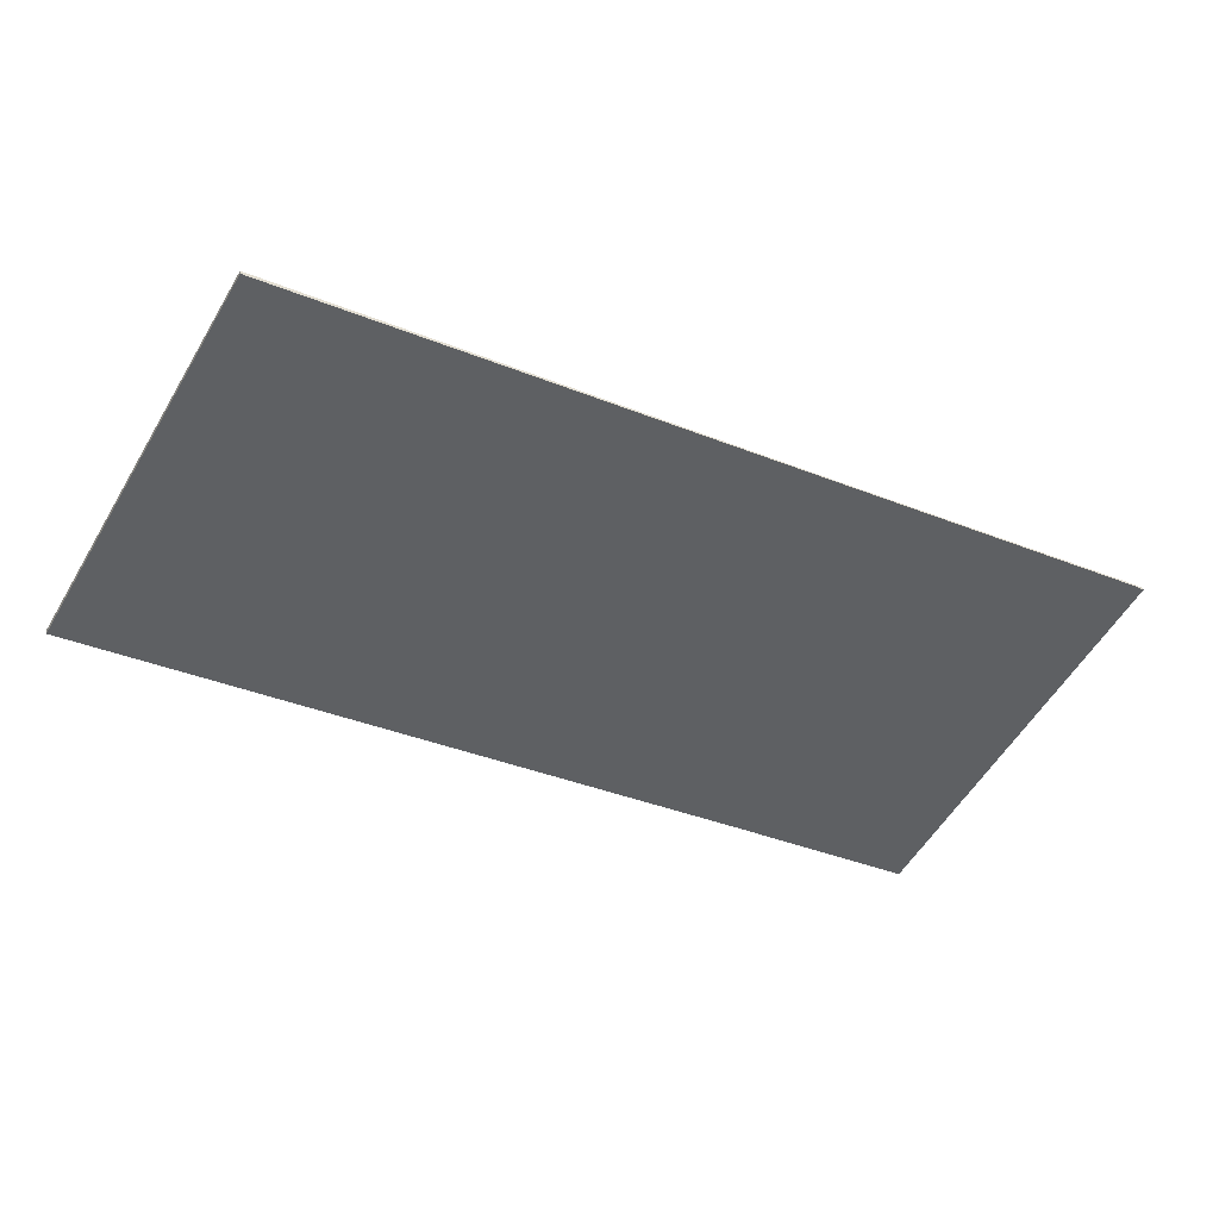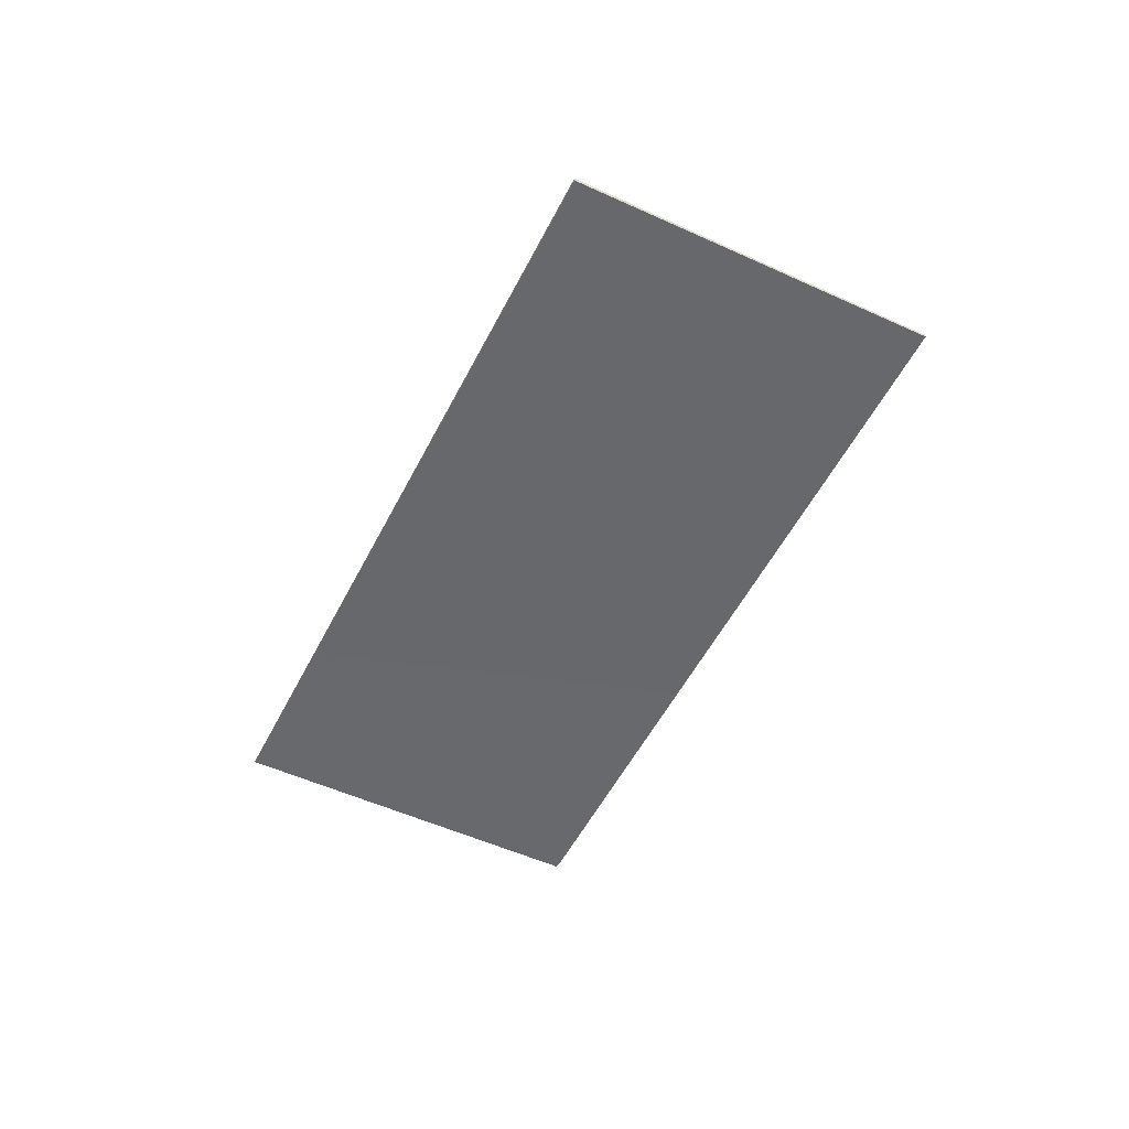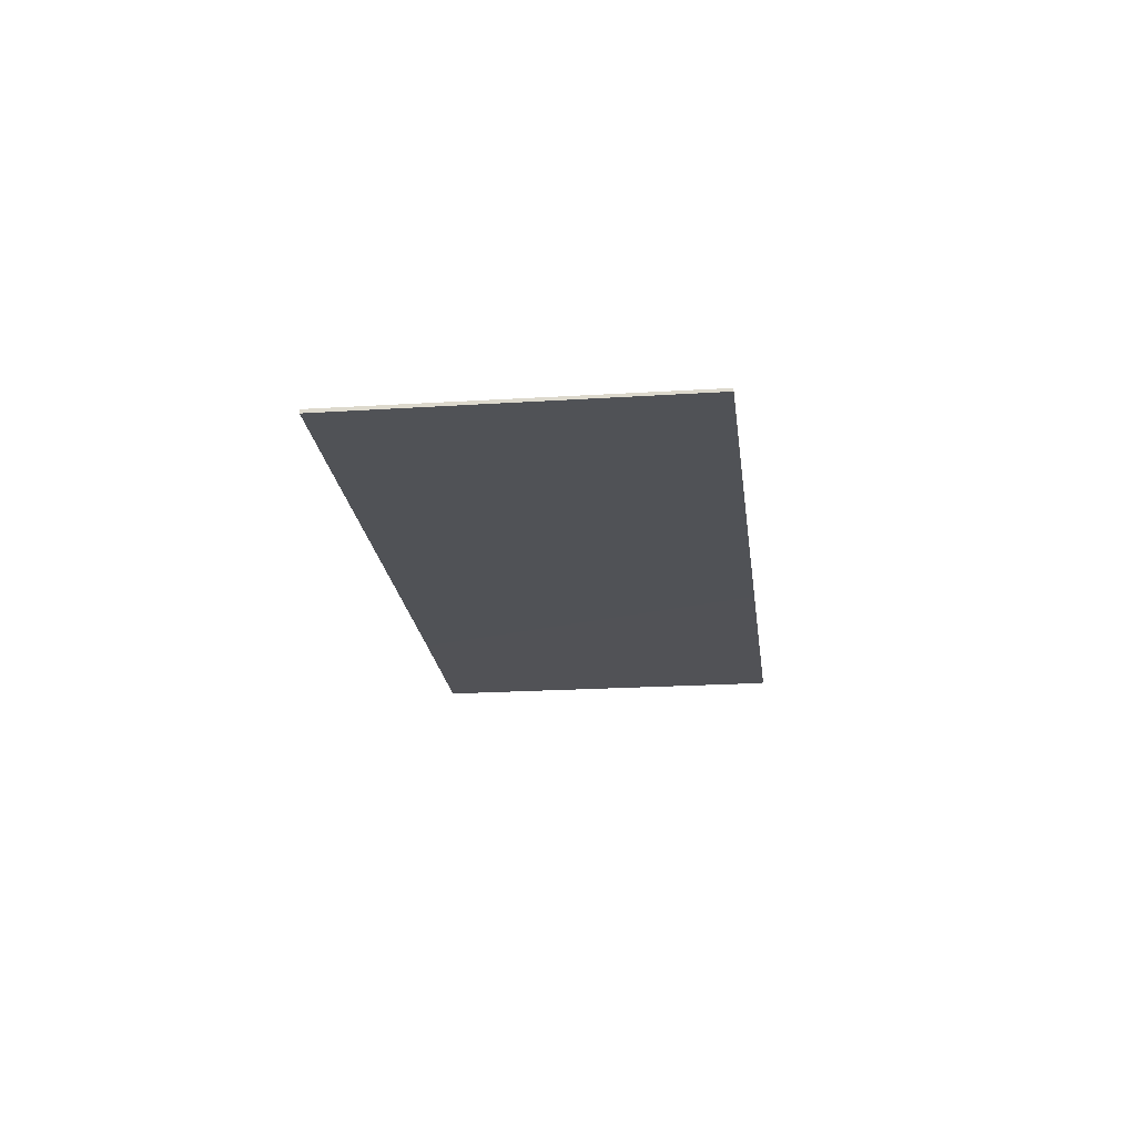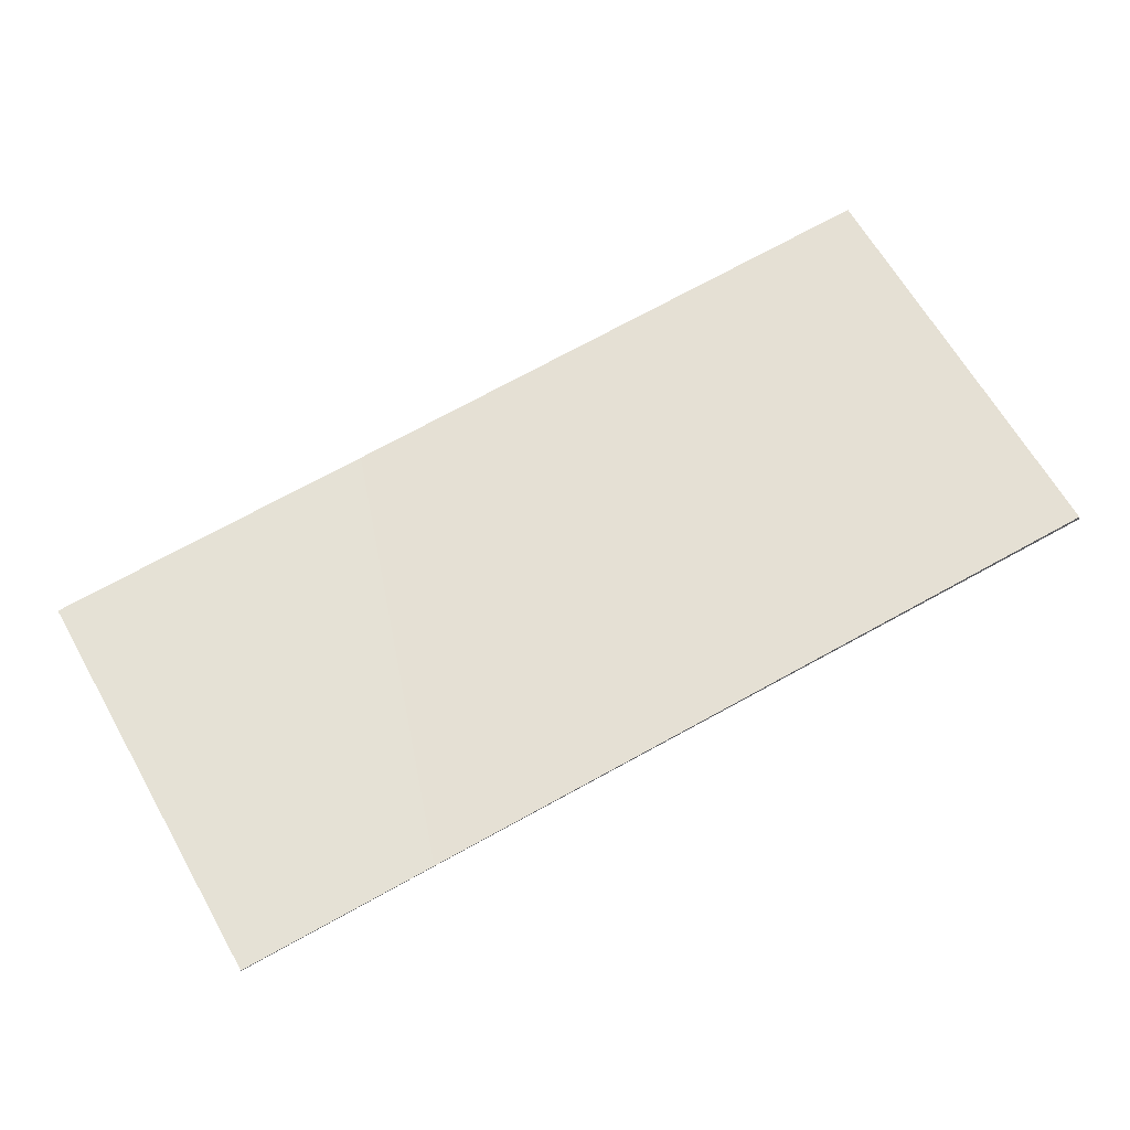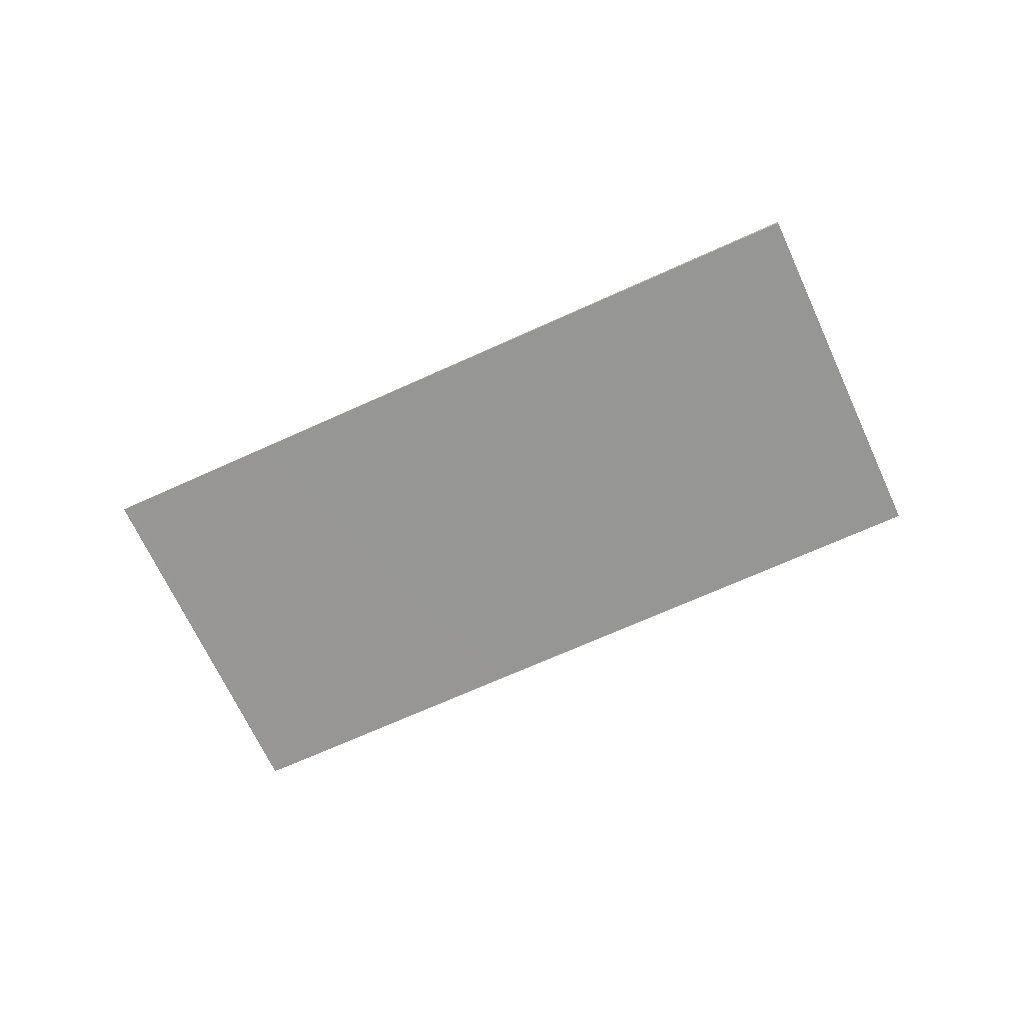
<metadata>
{"format":"obj","ext":"obj","renderer":"f3d","projection":"perspective","resolution":1024,"background":"white","views":[{"elev":43.6,"azim":172.7,"up":"+Y"},{"elev":-52.3,"azim":92.5,"up":"+Z"},{"elev":-21.0,"azim":125.4,"up":"+Z"},{"elev":-27.5,"azim":4.1,"up":"+Y"},{"elev":-67.7,"azim":53.3,"up":"+Z"}]}
</metadata>
<code>
v -2371 -360.9 0.05781
v -2381 -366.4 -0.01631
v -2381 -366.3 -0.01656
v -2381 -366.2 -0.01584
v -2383 -361.9 -0.0261
v -2383 -361.9 -0.02676
v -2384 -361.7 -0.02737
v -2383 -361.6 -0.02667
v -2373 -356.2 0.04669
v -2381 -366.4 -0.01631
v -2371 -360.9 0.05781
v -2371 -360.9 0
v -2381 -366.4 0
v -2381 -366.3 -0.01656
v -2381 -366.4 -0.01631
v -2381 -366.4 0
v -2381 -366.3 3.469e-18
v -2381 -366.2 -0.01584
v -2381 -366.3 -0.01656
v -2381 -366.3 3.469e-18
v -2381 -366.2 0
v -2383 -361.9 -0.0261
v -2381 -366.2 -0.01584
v -2381 -366.2 0
v -2383 -361.9 0
v -2383 -361.9 -0.02676
v -2383 -361.9 -0.0261
v -2383 -361.9 0
v -2383 -361.9 0
v -2384 -361.7 -0.02737
v -2383 -361.9 -0.02676
v -2383 -361.9 0
v -2384 -361.7 0
v -2383 -361.6 -0.02667
v -2384 -361.7 -0.02737
v -2384 -361.7 0
v -2383 -361.6 0
v -2373 -356.2 0.04669
v -2383 -361.6 -0.02667
v -2383 -361.6 0
v -2373 -356.2 6.939e-18
v -2371 -360.9 0.05781
v -2373 -356.2 0.04669
v -2373 -356.2 6.939e-18
v -2371 -360.9 0
v -2371 -360.9 0
v -2381 -366.4 0
v -2381 -366.3 0
v -2381 -366.2 0
v -2383 -361.9 0
v -2383 -361.9 0
v -2384 -361.7 0
v -2383 -361.6 0
v -2373 -356.2 0
f 2 3 4 5 6 7 8 9 1
f 11 12 13 10
f 15 16 17 14
f 19 20 21 18
f 23 24 25 22
f 27 28 29 26
f 31 32 33 30
f 35 36 37 34
f 39 40 41 38
f 43 44 45 42
f 47 48 49 50 51 52 53 54 46

</code>
